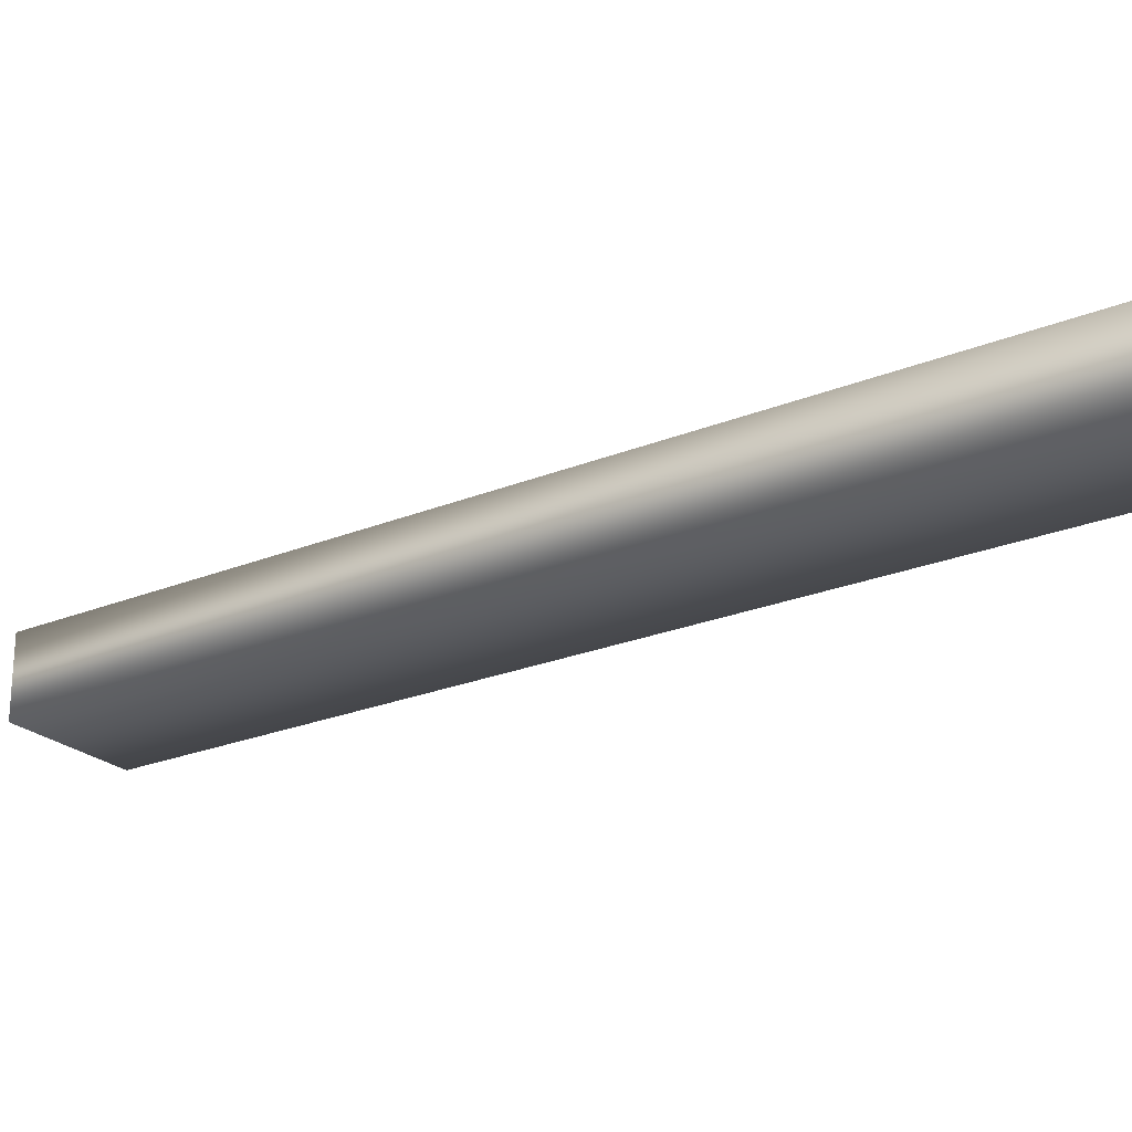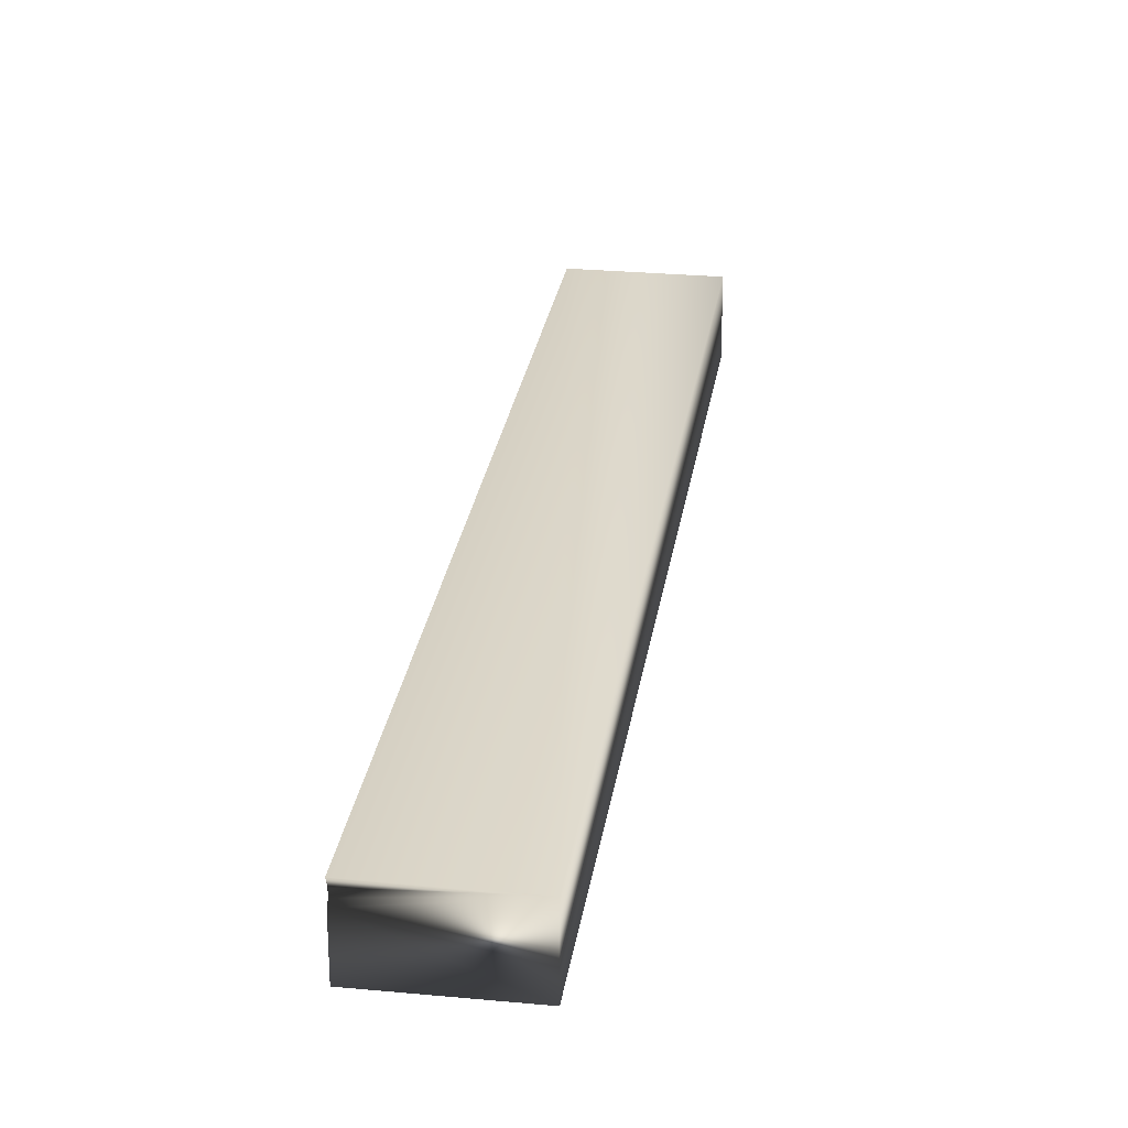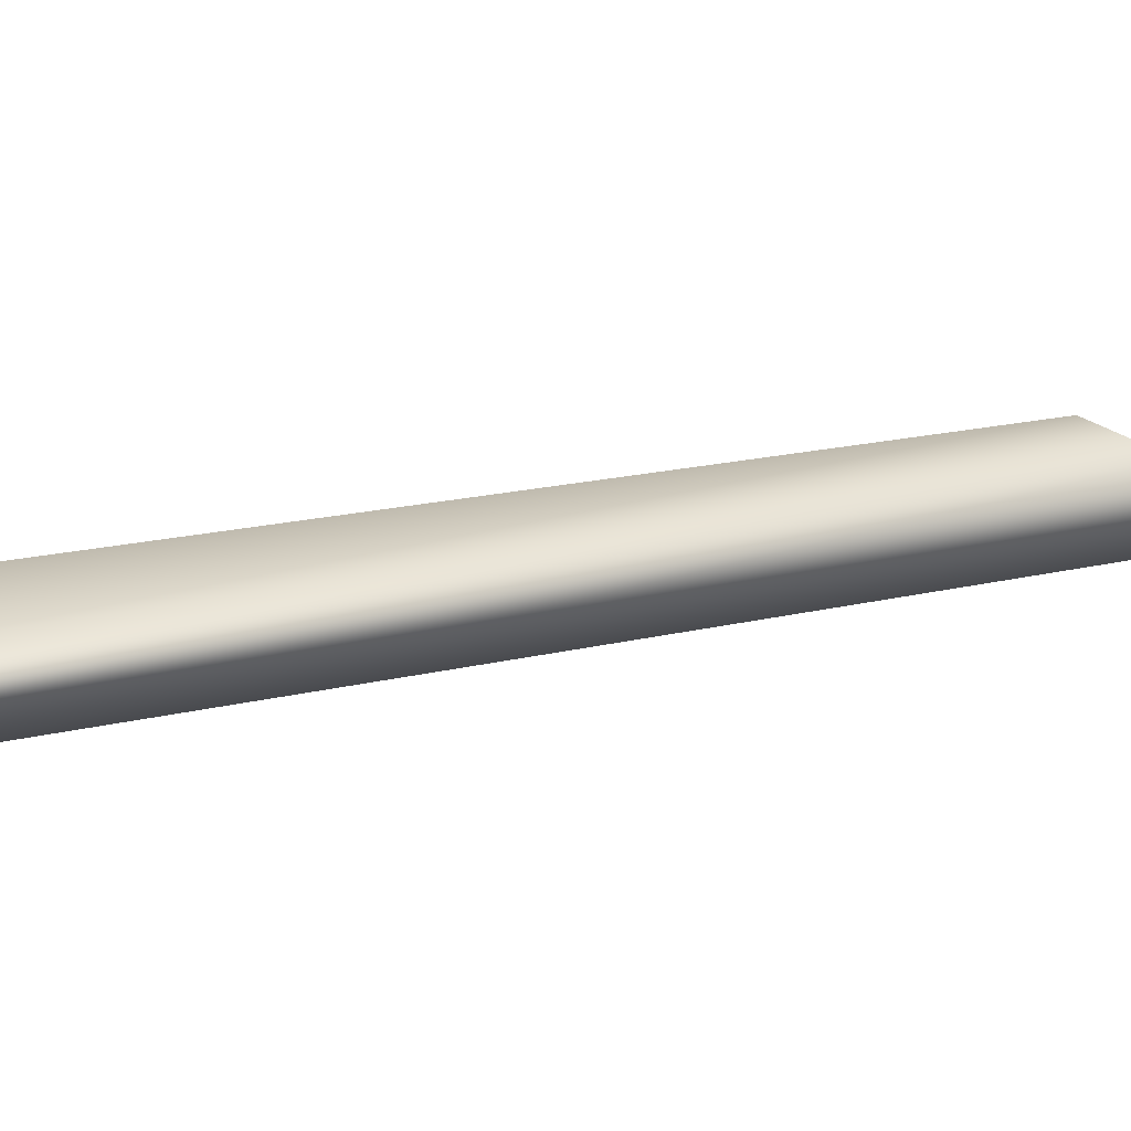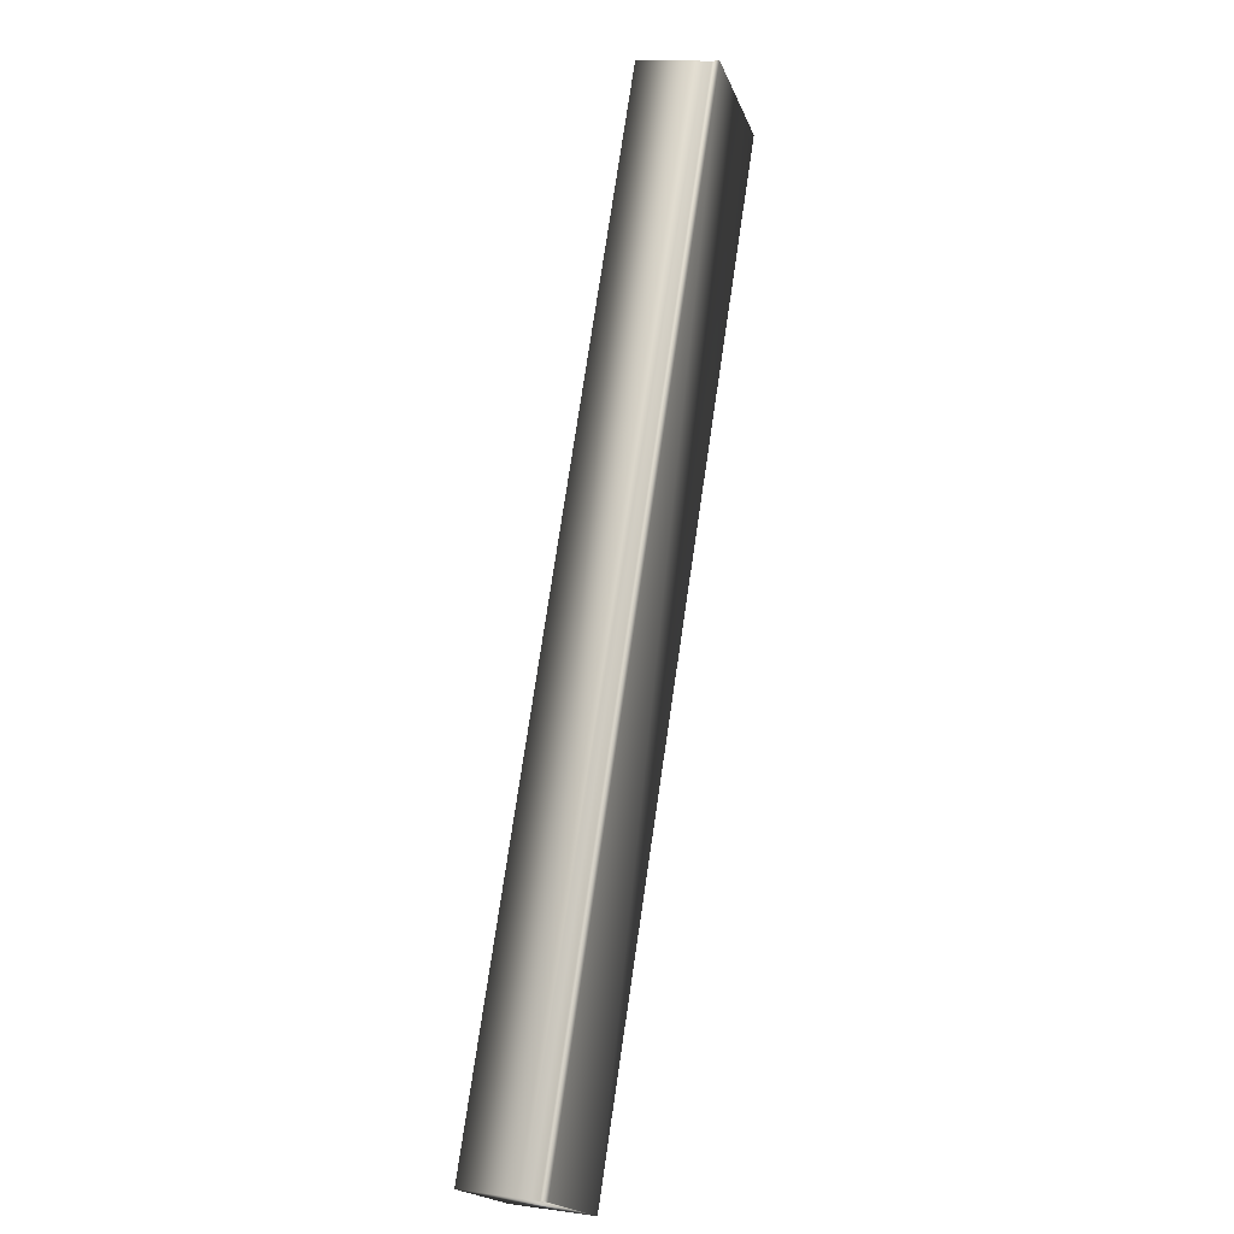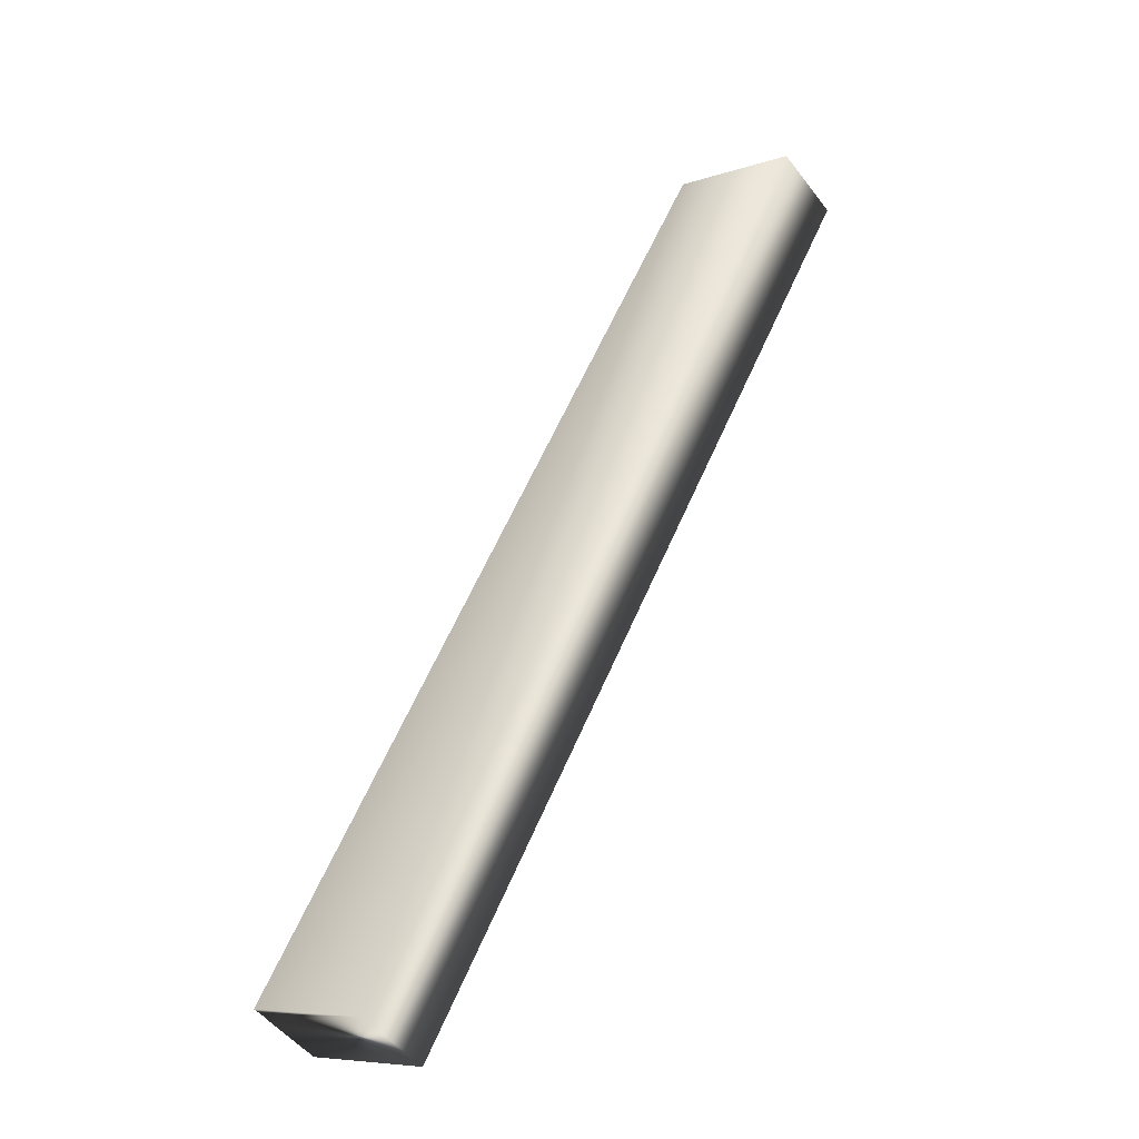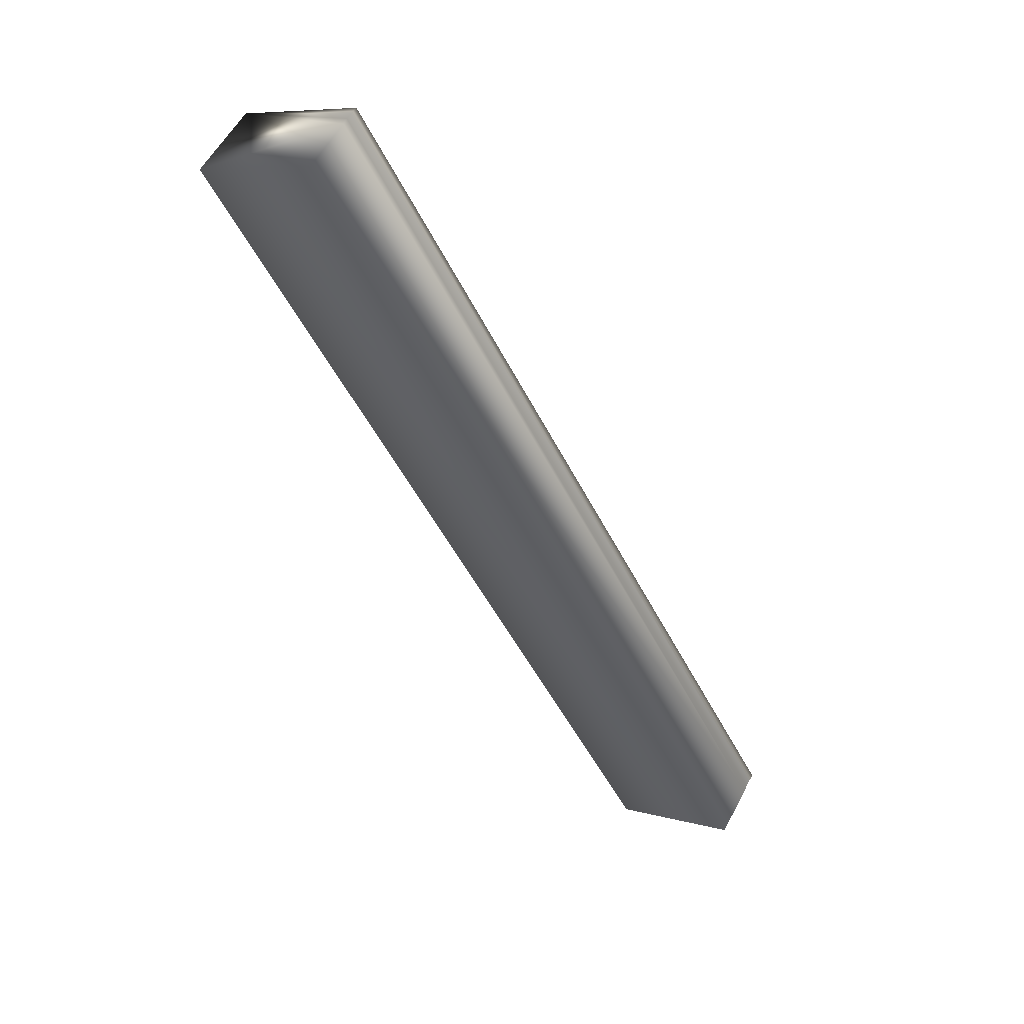
<metadata>
{"format":"obj","ext":"obj","renderer":"f3d","projection":"perspective","resolution":1024,"background":"white","views":[{"elev":-23.7,"azim":-84.0,"up":"+Y"},{"elev":27.1,"azim":159.8,"up":"+Y"},{"elev":18.7,"azim":-143.3,"up":"+Y"},{"elev":11.7,"azim":107.7,"up":"+Z"},{"elev":-50.1,"azim":-144.1,"up":"+Z"},{"elev":56.8,"azim":28.0,"up":"+Z"}]}
</metadata>
<code>
v 0.7899 46.67 131.3
v 0.7899 46.46 131.3
v 2.559 46.67 128
v 2.559 46.46 128
v 2.56 46.75 128
v 0.7903 46.75 131.3
v 2.556 46.72 128
v 0.7863 46.72 131.3
v 0.7861 46.7 131.3
v 2.556 46.7 128
v 2.102 46.46 127.8
v 2.102 46.75 127.8
v 0.3322 46.75 131.1
v 0.3322 46.46 131.1
f 1 2 3
f 3 2 4
f 5 6 7
f 7 6 8
f 7 8 9
f 1 3 9
f 9 3 10
f 9 10 7
f 4 11 3
f 3 11 12
f 3 12 10
f 10 12 7
f 7 12 5
f 13 6 12
f 12 6 5
f 14 11 2
f 2 11 4
f 2 1 14
f 14 1 13
f 13 1 9
f 13 9 8
f 8 6 13
f 14 13 11
f 11 13 12

</code>
